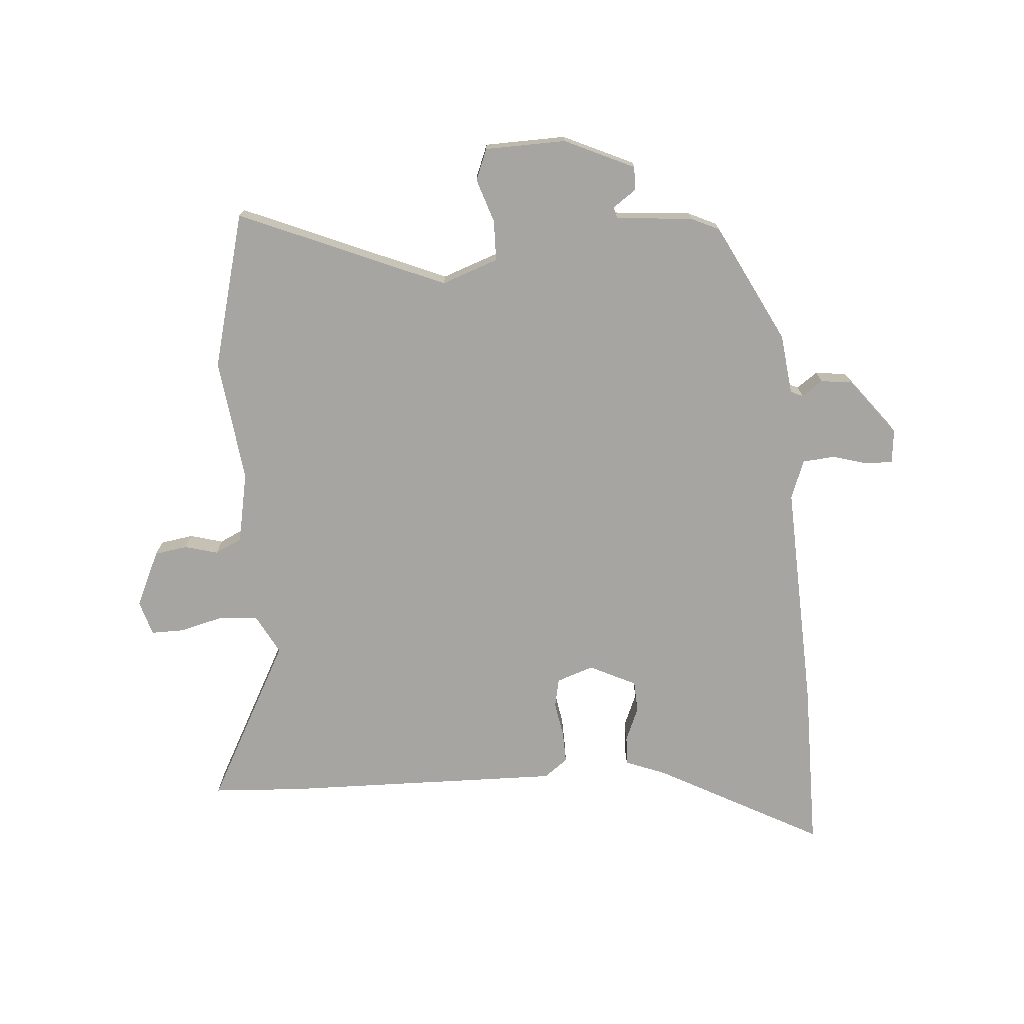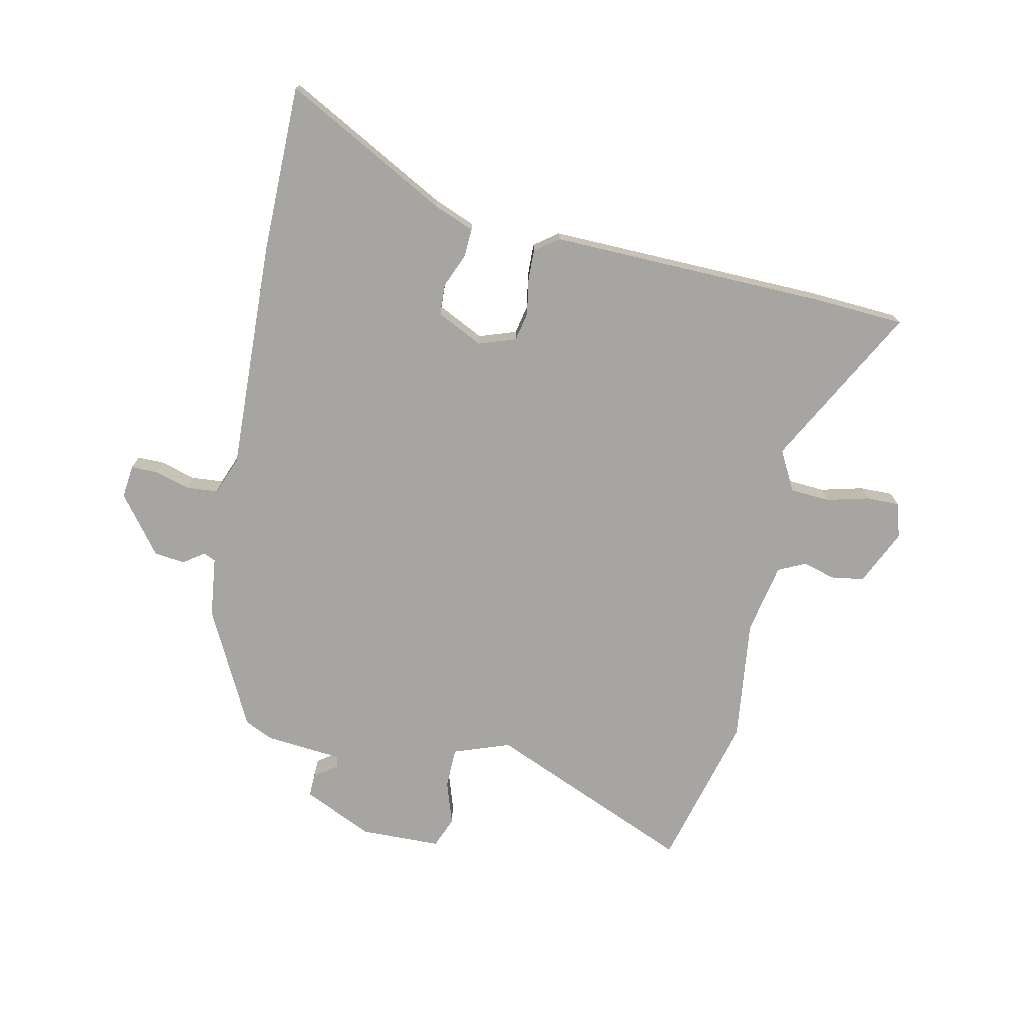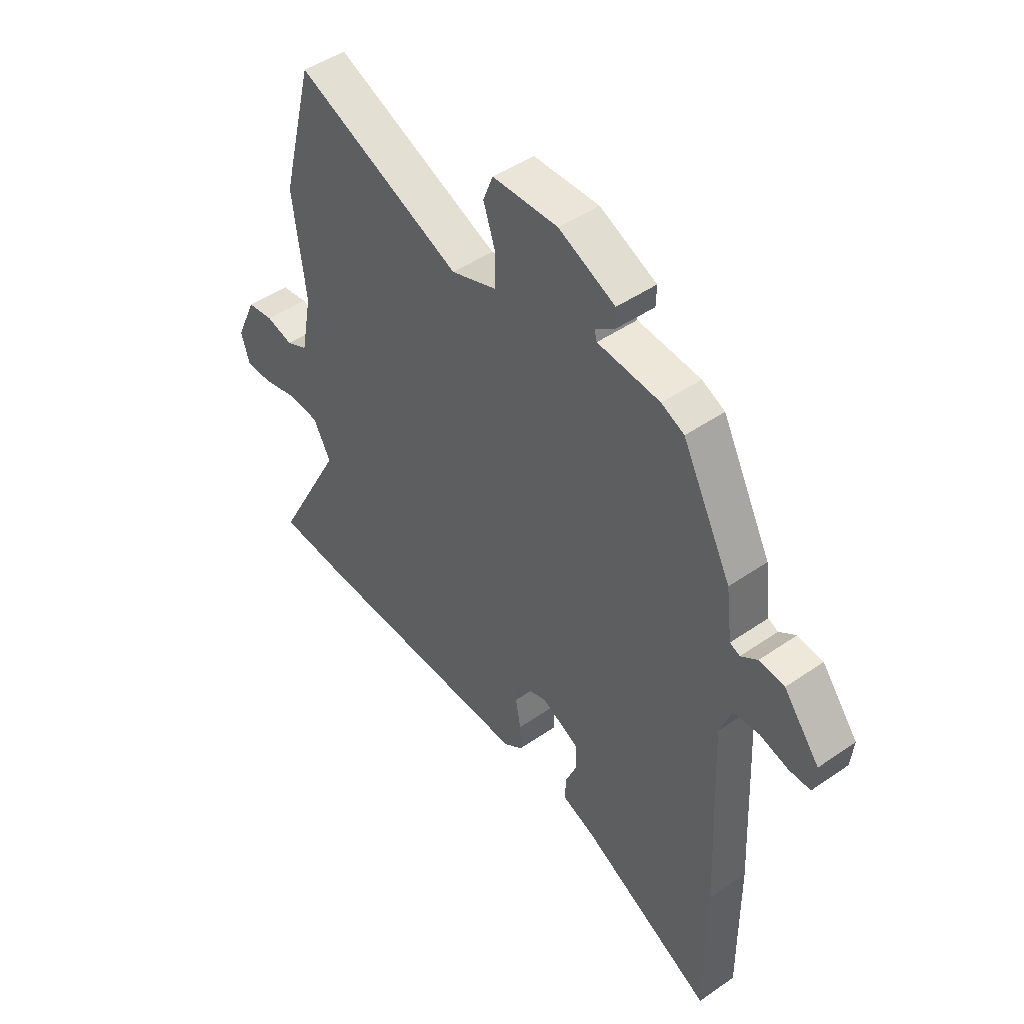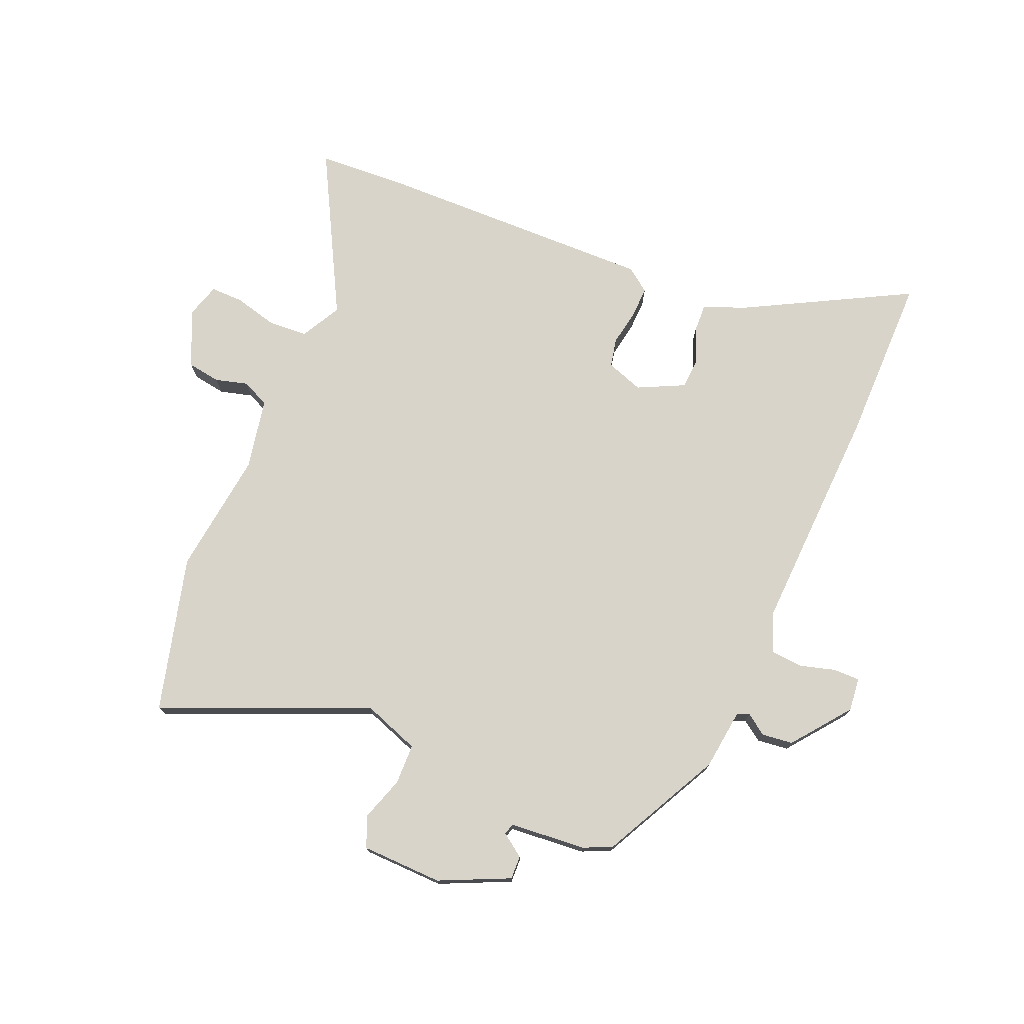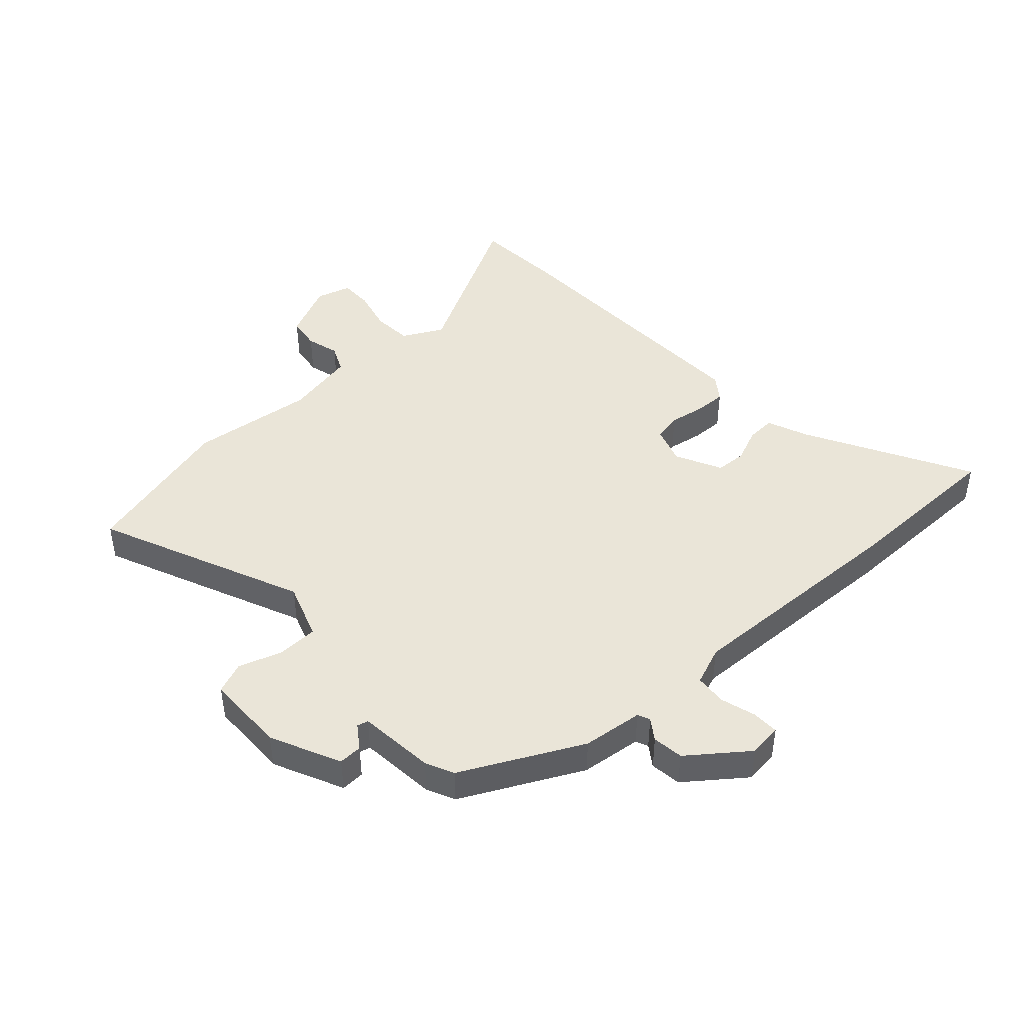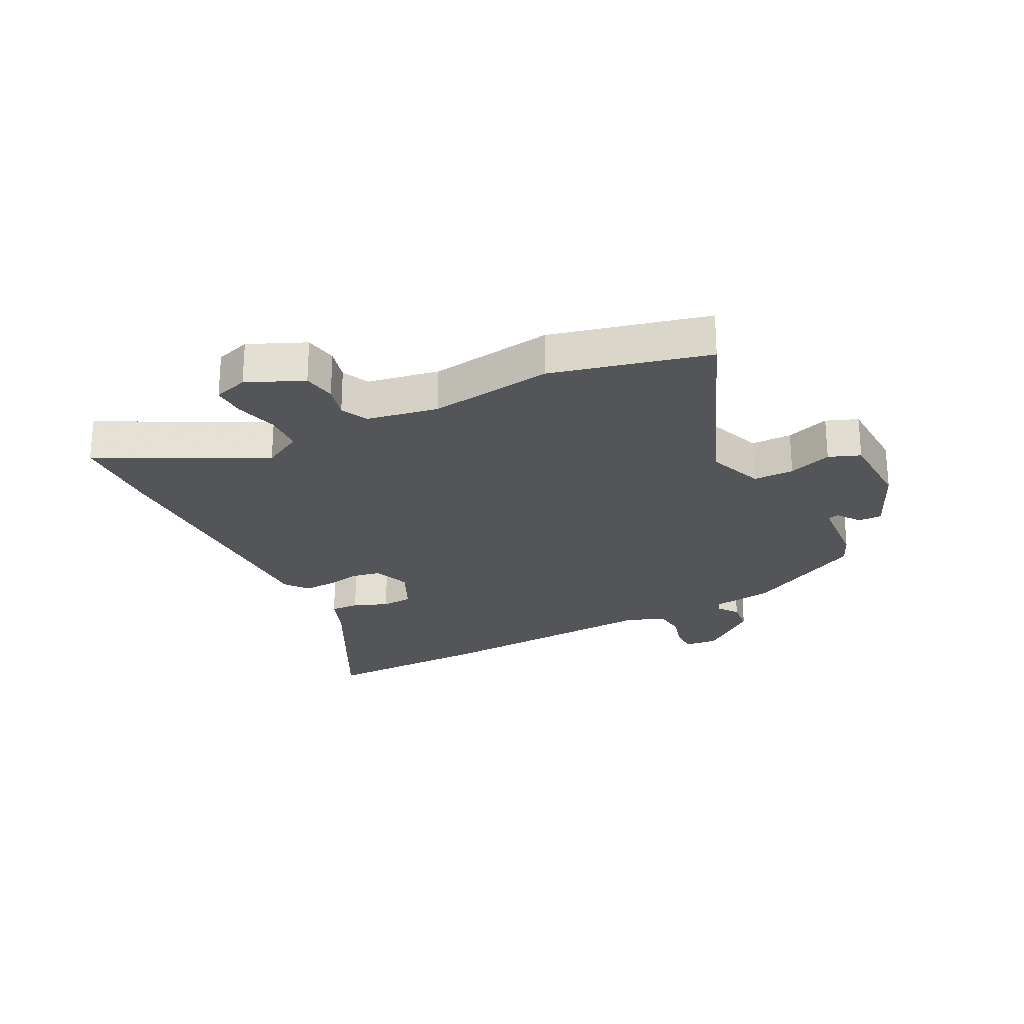
<metadata>
{"format":"obj","ext":"obj","renderer":"f3d","projection":"perspective","resolution":1024,"background":"white","views":[{"elev":-73.7,"azim":4.1,"up":"+Y"},{"elev":-73.9,"azim":167.6,"up":"+Y"},{"elev":46.7,"azim":51.8,"up":"+Z"},{"elev":75.0,"azim":22.7,"up":"+Y"},{"elev":44.6,"azim":47.0,"up":"+Y"},{"elev":-24.7,"azim":-62.5,"up":"+Y"}]}
</metadata>
<code>
v -0.542 0.07 0.336
v -0.474 0.07 0.601
v -0.123 0.07 0.455
v -0.027 0.07 0.49
v -0.026 0.07 0.559
v -0.051 0.07 0.633
v -0.03 0.07 0.686
v 0.108 0.07 0.69
v 0.227 0.07 0.636
v 0.226 0.07 0.596
v 0.187 0.07 0.568
v 0.192 0.07 0.549
v 0.323 0.07 0.538
v 0.371 0.07 0.516
v 0.475 0.07 0.315
v 0.488 0.07 0.212
v 0.509 0.07 0.203
v 0.544 0.07 0.228
v 0.597 0.07 0.222
v 0.673 0.07 0.125
v 0.667 0.07 0.068
v 0.622 0.07 0.068
v 0.561 0.07 0.085
v 0.507 0.07 0.08
v 0.482 0.07 0.014
v 0.5 0.07 -0.377
v 0.501 0.07 -0.666
v 0.221 0.07 -0.518
v 0.151 0.07 -0.491
v 0.153 0.07 -0.442
v 0.177 0.07 -0.384
v 0.174 0.07 -0.331
v 0.095 0.07 -0.293
v 0.032 0.07 -0.315
v 0.022 0.07 -0.364
v 0.033 0.07 -0.424
v 0.035 0.07 -0.478
v -0.005 0.07 -0.508
v -0.48 0.07 -0.501
v -0.634 0.07 -0.493
v -0.488 0.07 -0.217
v -0.525 0.07 -0.149
v -0.592 0.07 -0.145
v -0.665 0.07 -0.164
v -0.721 0.07 -0.165
v -0.739 0.07 -0.106
v -0.696 0.07 -0.011
v -0.64 0.07 -0.002
v -0.584 0.07 -0.017
v -0.538 0.07 0.005
v -0.515 0.07 0.126
v -0.542 0 0.336
v -0.474 0 0.601
v -0.123 0 0.455
v -0.027 0 0.49
v -0.026 0 0.559
v -0.051 0 0.633
v -0.03 0 0.686
v 0.108 0 0.69
v 0.227 0 0.636
v 0.226 0 0.596
v 0.187 0 0.568
v 0.192 0 0.549
v 0.323 0 0.538
v 0.371 0 0.516
v 0.475 0 0.315
v 0.488 0 0.212
v 0.509 0 0.203
v 0.544 0 0.228
v 0.597 0 0.222
v 0.673 0 0.125
v 0.667 0 0.068
v 0.622 0 0.068
v 0.561 0 0.085
v 0.507 0 0.08
v 0.482 0 0.014
v 0.5 0 -0.377
v 0.501 0 -0.666
v 0.221 0 -0.518
v 0.151 0 -0.491
v 0.153 0 -0.442
v 0.177 0 -0.384
v 0.174 0 -0.331
v 0.095 0 -0.293
v 0.032 0 -0.315
v 0.022 0 -0.364
v 0.033 0 -0.424
v 0.035 0 -0.478
v -0.005 0 -0.508
v -0.48 0 -0.501
v -0.634 0 -0.493
v -0.488 0 -0.217
v -0.525 0 -0.149
v -0.592 0 -0.145
v -0.665 0 -0.164
v -0.721 0 -0.165
v -0.739 0 -0.106
v -0.696 0 -0.011
v -0.64 0 -0.002
v -0.584 0 -0.017
v -0.538 0 0.005
v -0.515 0 0.126
f 47 48 49
f 46 47 49
f 45 46 49
f 44 45 49
f 43 44 49
f 42 43 49 50
f 41 42 50 51
f 39 40 41
f 38 39 41
f 37 38 41
f 36 37 41
f 35 36 41
f 34 35 41 51
f 28 29 30 31
f 28 31 32
f 27 28 32
f 26 27 32
f 25 26 32
f 24 25 32 33
f 21 22 23
f 20 21 23
f 19 20 23
f 18 19 23
f 17 18 23
f 16 17 23 24
f 14 15 16
f 13 14 16
f 12 13 16
f 33 34 51
f 24 33 51
f 16 24 51
f 12 16 51
f 9 10 11
f 8 9 11
f 7 8 11
f 6 7 11
f 5 6 11
f 51 1 2 3
f 51 3 4
f 12 51 4
f 4 5 11 12
f 100 99 98
f 100 98 97
f 100 97 96
f 100 96 95
f 100 95 94
f 101 100 94 93
f 102 101 93 92
f 92 91 90
f 92 90 89
f 92 89 88
f 92 88 87
f 92 87 86
f 102 92 86 85
f 82 81 80 79
f 83 82 79
f 83 79 78
f 83 78 77
f 83 77 76
f 84 83 76 75
f 74 73 72
f 74 72 71
f 74 71 70
f 74 70 69
f 74 69 68
f 75 74 68 67
f 67 66 65
f 67 65 64
f 67 64 63
f 102 85 84
f 102 84 75
f 102 75 67
f 102 67 63
f 62 61 60
f 62 60 59
f 62 59 58
f 62 58 57
f 62 57 56
f 54 53 52 102
f 55 54 102
f 55 102 63
f 63 62 56 55
f 1 52 53 2
f 2 53 54 3
f 3 54 55 4
f 4 55 56 5
f 5 56 57 6
f 6 57 58 7
f 7 58 59 8
f 8 59 60 9
f 9 60 61 10
f 10 61 62 11
f 11 62 63 12
f 12 63 64 13
f 13 64 65 14
f 14 65 66 15
f 15 66 67 16
f 16 67 68 17
f 17 68 69 18
f 18 69 70 19
f 19 70 71 20
f 20 71 72 21
f 21 72 73 22
f 22 73 74 23
f 23 74 75 24
f 24 75 76 25
f 25 76 77 26
f 26 77 78 27
f 27 78 79 28
f 28 79 80 29
f 29 80 81 30
f 30 81 82 31
f 31 82 83 32
f 32 83 84 33
f 33 84 85 34
f 34 85 86 35
f 35 86 87 36
f 36 87 88 37
f 37 88 89 38
f 38 89 90 39
f 39 90 91 40
f 40 91 92 41
f 41 92 93 42
f 42 93 94 43
f 43 94 95 44
f 44 95 96 45
f 45 96 97 46
f 46 97 98 47
f 47 98 99 48
f 48 99 100 49
f 49 100 101 50
f 50 101 102 51
f 51 102 52 1

</code>
